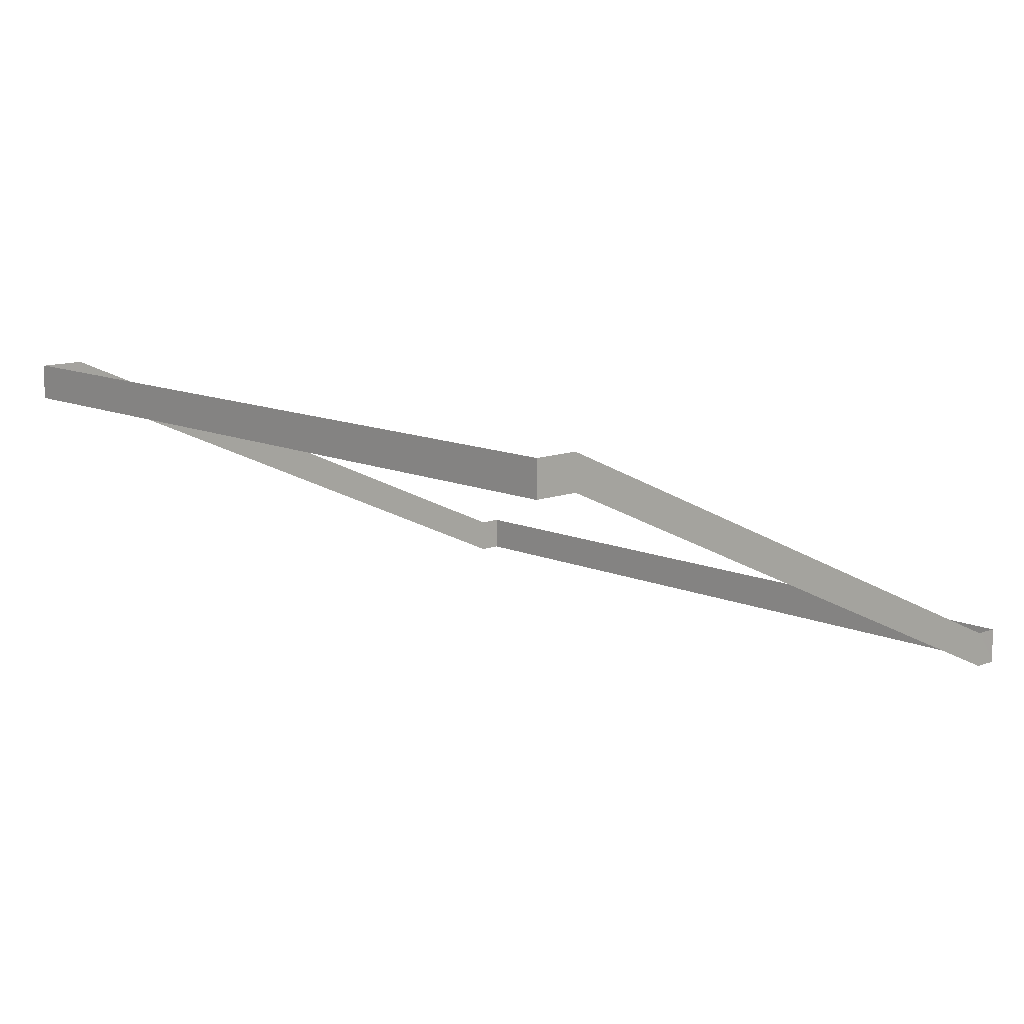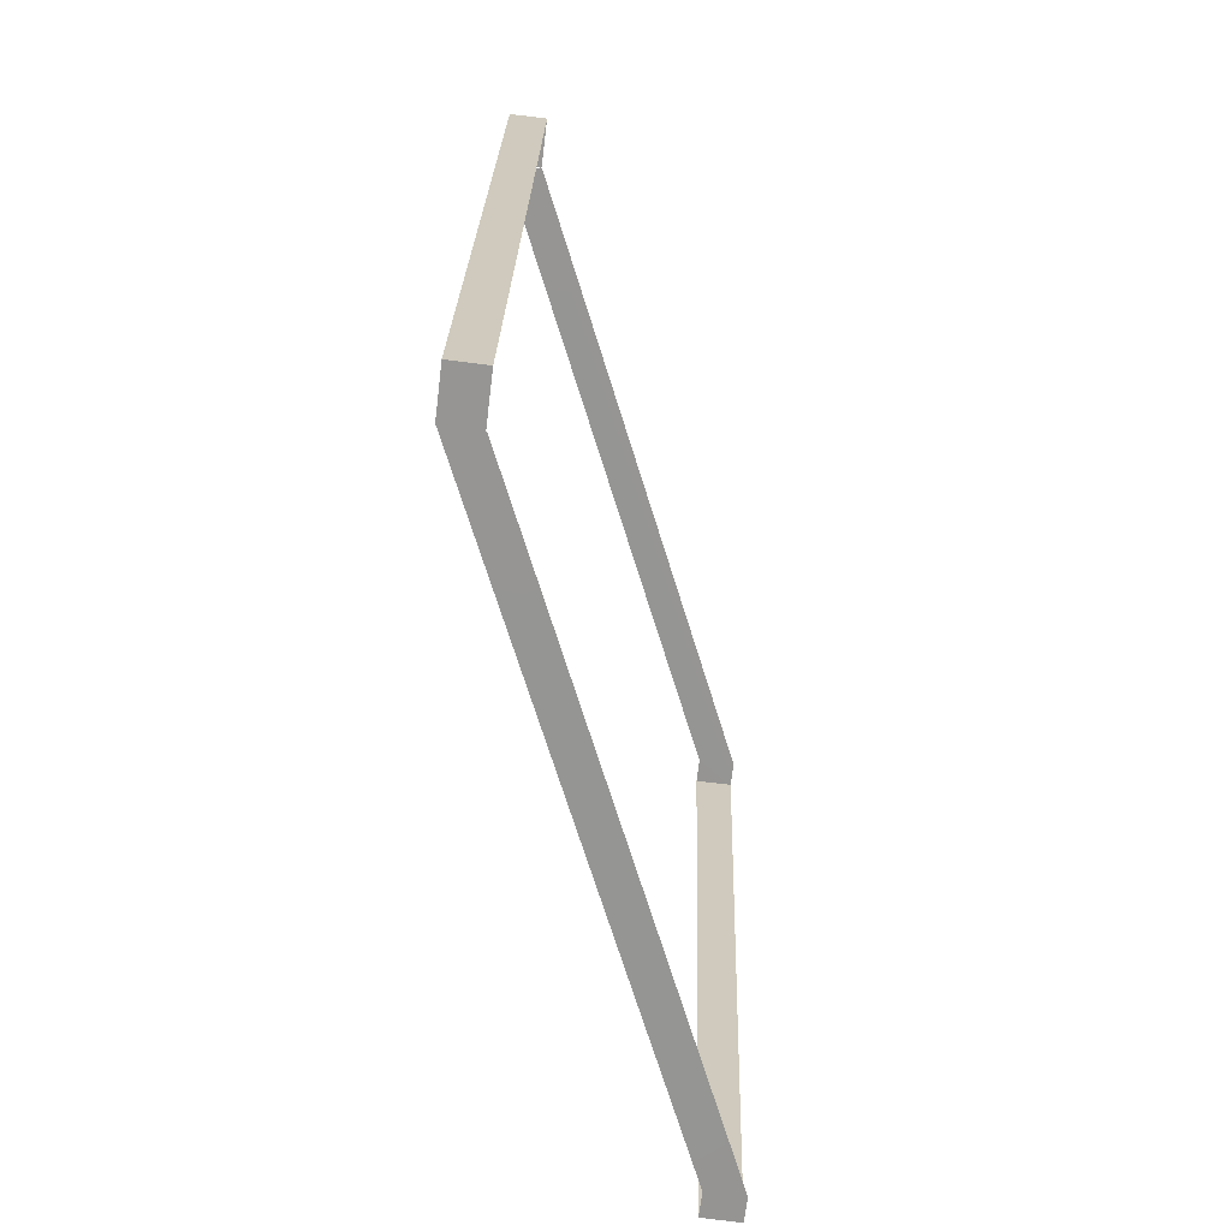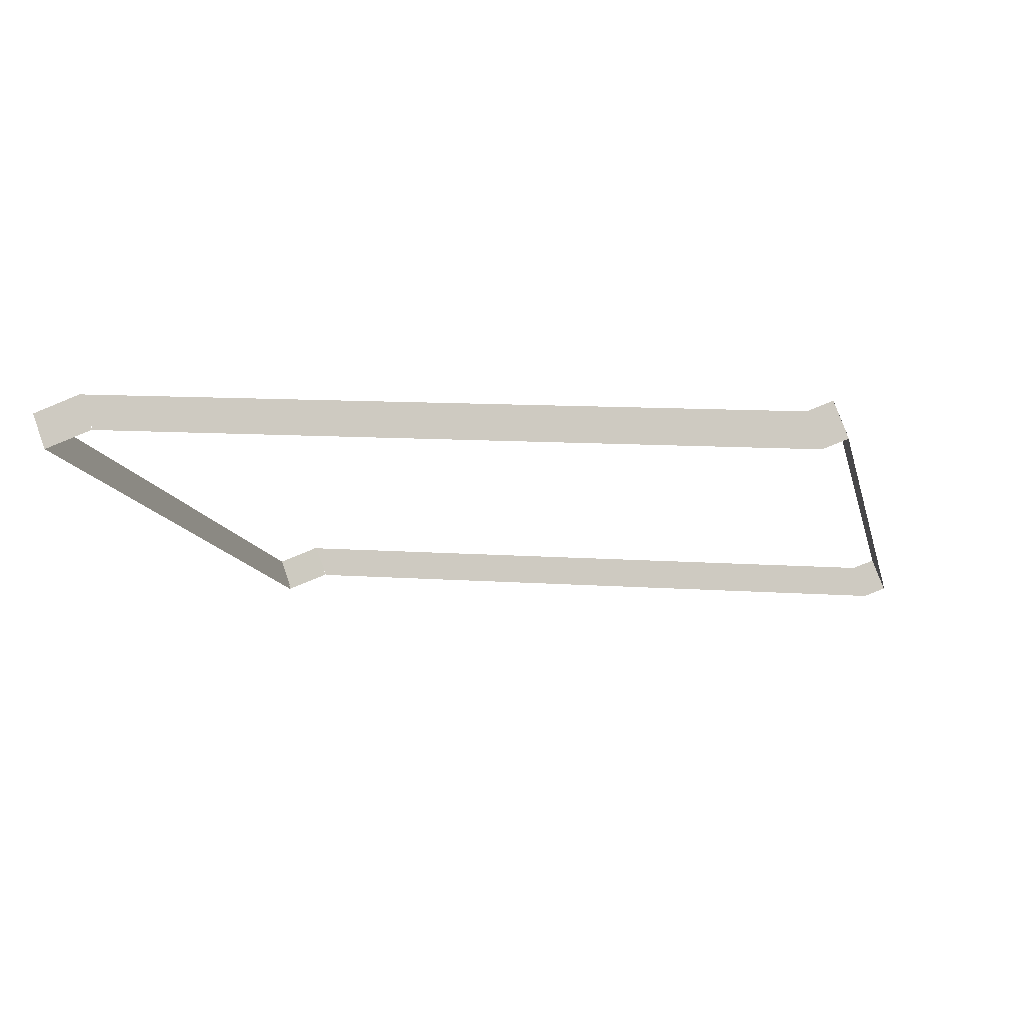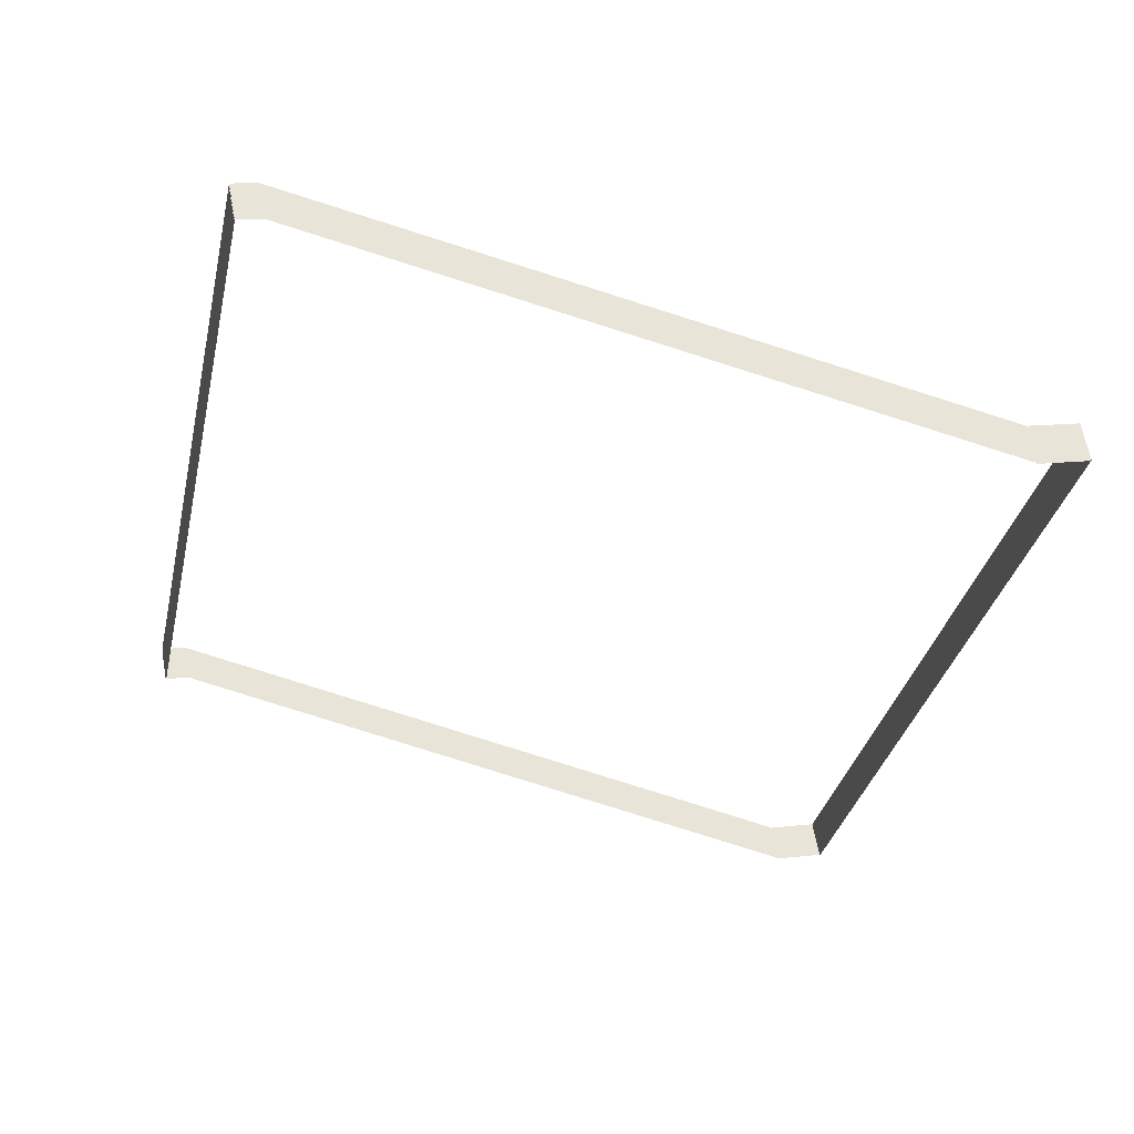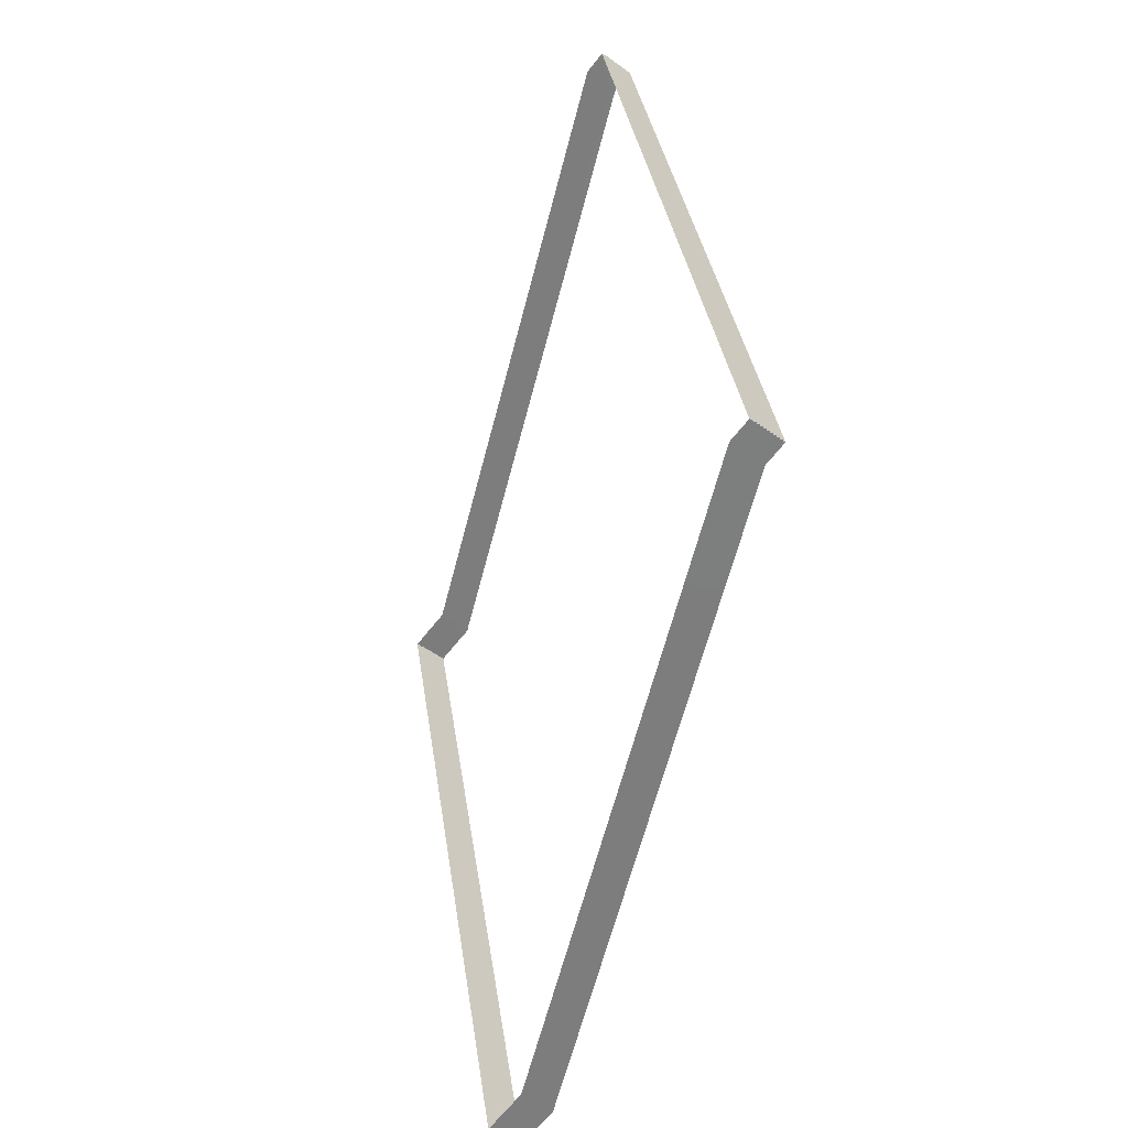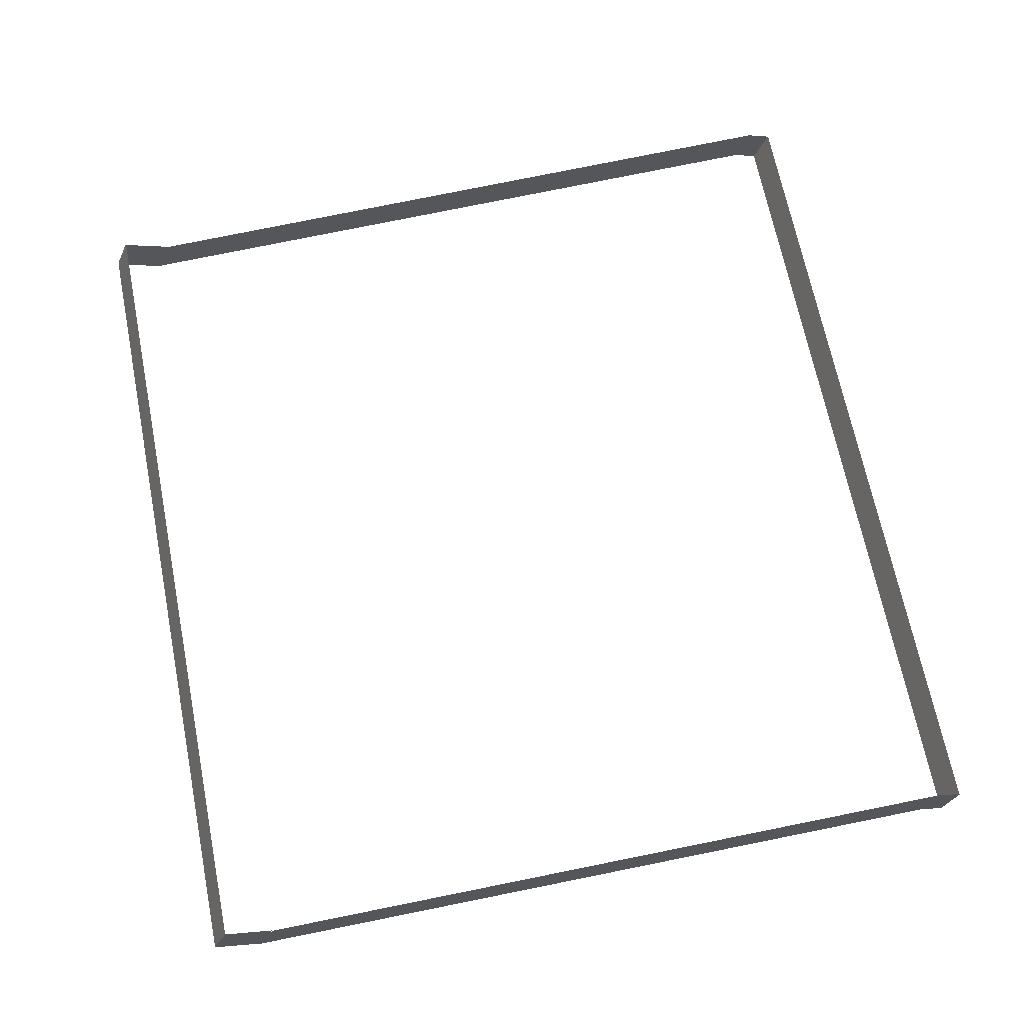
<metadata>
{"format":"obj","ext":"obj","renderer":"f3d","projection":"perspective","resolution":1024,"background":"white","views":[{"elev":11.5,"azim":125.5,"up":"+Z"},{"elev":-79.3,"azim":83.0,"up":"+Y"},{"elev":74.7,"azim":160.5,"up":"+Y"},{"elev":61.2,"azim":-10.5,"up":"+Y"},{"elev":-49.5,"azim":-128.9,"up":"+Y"},{"elev":-30.0,"azim":159.4,"up":"+Y"}]}
</metadata>
<code>
o _0TRIBUENE_02_014_SUB0_Scene.159
v 165.9 526.5 -18.4
v 166.9 526.3 -17.1
v 166.9 526.3 -18.4
v 165.9 526.5 -17.1
v 172.7 558.8 -18.4
v 166 526.5 -17.1
v 166 526.5 -18.4
v 172.7 558.8 -17.1
v 172.7 558.8 -18.6
v 166 526.5 -18.6
v 166.9 526.2 -18.4
v 166.9 526.2 -18.6
v 191.6 521.1 -7.403
v 191.6 521.1 -7.203
v 172.7 558.8 -18.4
v 172.7 558.8 -17.1
v 191.6 521.1 -7.203
v 191.6 521.1 -5.903
v 200.3 553.1 -7.181
v 193.6 520.7 -7.181
v 193.6 520.7 -5.881
v 200.3 553.1 -5.881
v 200.3 553.1 -7.381
v 193.6 520.7 -7.381
v 193.6 520.7 -7.182
v 193.6 520.7 -5.882
v 200.3 553.1 -5.882
v 200.3 553.1 -7.182
v 166.9 526.2 -17.1
v 191.6 521.1 -5.903
v 191.6 521.1 -7.182
v 191.6 521.1 -5.882
v 191.6 521.1 -7.381
v 191.6 521.1 -7.181
v 191.6 521.1 -5.881
v 198.4 553.5 -7.181
v 198.4 553.5 -5.881
v 198.4 553.5 -7.381
v 198.3 553.5 -7.182
v 198.3 553.5 -5.882
v 191.6 521.1 -7.203
v 166.9 526.3 -17.1
v 166.9 526.3 -18.4
v 191.6 521.1 -5.903
v 191.6 521.1 -7.403
v 166.9 526.3 -18.6
v 166 526.5 -18.6
v 166 526.5 -18.4
v 191.6 521.2 -7.203
v 166.9 526.3 -17.1
v 166.9 526.3 -18.4
v 191.6 521.2 -5.903
v 172.7 558.8 -18.6
v 172.7 558.8 -18.4
v 166 526.5 -18.4
v 166 526.5 -17.1
v 166 526.5 -17.1
v 172.7 558.8 -17.1
v 172.7 558.8 -18.4
v 172.7 558.8 -17.1
v 198.3 553.5 -7.203
v 173.7 558.6 -18.4
v 173.7 558.6 -17.1
v 198.3 553.5 -5.903
v 198.3 553.5 -7.403
v 173.7 558.6 -18.6
v 200.3 553.1 -7.181
v 193.6 520.8 -5.881
v 193.6 520.8 -7.181
v 200.3 553.1 -5.881
v 200.3 553.1 -7.381
v 193.6 520.8 -7.381
v 193.5 520.8 -7.182
v 200.2 553 -7.182
v 200.2 553 -5.882
v 193.5 520.8 -5.882
v 191.6 521.2 -7.182
v 191.6 521.2 -5.882
v 191.6 521.2 -7.381
v 191.6 521.2 -7.181
v 191.6 521.2 -5.881
v 198.3 553.5 -7.181
v 198.3 553.5 -5.881
v 198.3 553.5 -7.381
v 198.3 553.4 -7.182
v 198.3 553.4 -5.882
v 198.3 553.5 -7.203
v 173.7 558.6 -17.1
v 173.7 558.6 -18.4
v 198.3 553.5 -5.903
v 198.3 553.5 -7.403
v 173.7 558.6 -18.6
v 172.7 558.8 -18.4
v 173.7 558.6 -17.1
v 173.7 558.6 -18.4
v 172.7 558.8 -17.1
v 198.3 553.4 -7.203
v 198.3 553.4 -5.903
v 198.3 553.5 -7.203
v 173.7 558.6 -17.1
v 173.7 558.6 -18.4
v 198.3 553.5 -5.903
v 172.7 558.8 -18.4
v 172.7 558.8 -17.1
f 1 3 2
f 1 2 4
f 5 7 6
f 5 6 8
f 9 10 7
f 9 7 5
f 10 11 7
f 10 12 11
f 13 11 12
f 14 11 13
f 15 1 4
f 15 4 16
f 17 2 3
f 18 2 17
f 19 21 20
f 21 19 22
f 23 20 24
f 20 23 19
f 25 27 26
f 27 25 28
f 7 11 29
f 7 29 6
f 14 29 11
f 30 29 14
f 31 25 26
f 31 26 32
f 33 24 20
f 33 20 34
f 34 20 21
f 34 21 35
f 36 37 19
f 19 37 22
f 36 23 38
f 23 36 19
f 39 40 28
f 28 40 27
f 41 43 42
f 41 42 44
f 45 43 41
f 45 46 43
f 47 43 46
f 43 47 48
f 49 51 50
f 49 50 52
f 53 48 47
f 48 53 54
f 55 50 51
f 50 55 56
f 48 42 43
f 42 48 57
f 54 57 48
f 57 54 58
f 59 56 55
f 56 59 60
f 61 63 62
f 64 63 61
f 61 62 65
f 65 62 66
f 53 66 62
f 53 62 54
f 54 62 63
f 54 63 58
f 67 69 68
f 67 68 70
f 71 72 69
f 71 69 67
f 73 75 74
f 75 73 76
f 77 76 73
f 76 77 78
f 79 69 72
f 69 79 80
f 80 68 69
f 68 80 81
f 82 67 83
f 67 70 83
f 67 82 71
f 84 71 82
f 85 74 86
f 74 75 86
f 87 89 88
f 87 88 90
f 91 89 87
f 91 92 89
f 9 89 92
f 89 9 5
f 5 88 89
f 88 5 8
f 93 95 94
f 93 94 96
f 97 94 95
f 98 94 97
f 99 101 100
f 99 100 102
f 103 100 101
f 100 103 104

</code>
